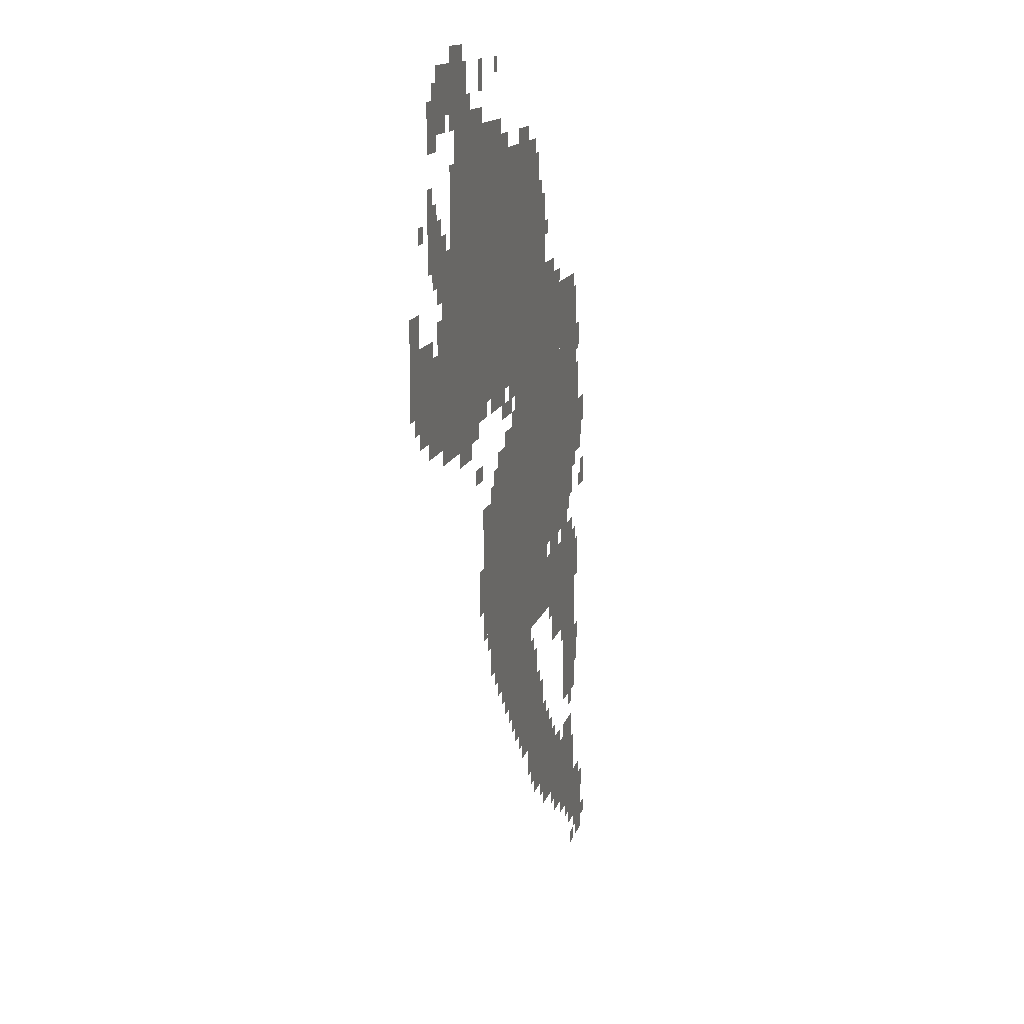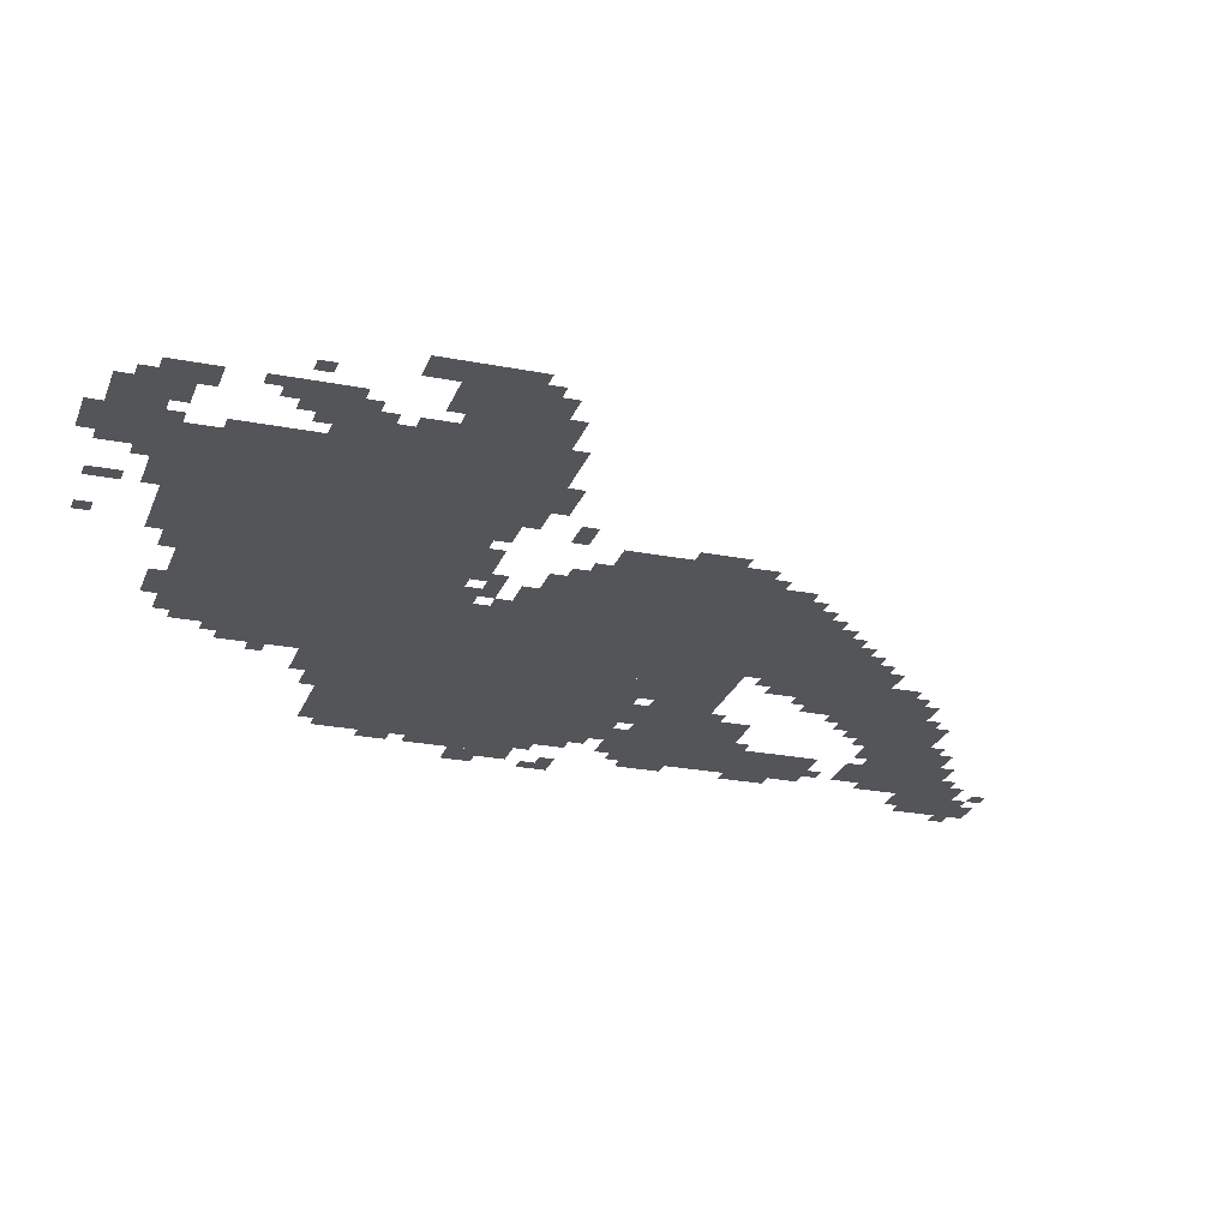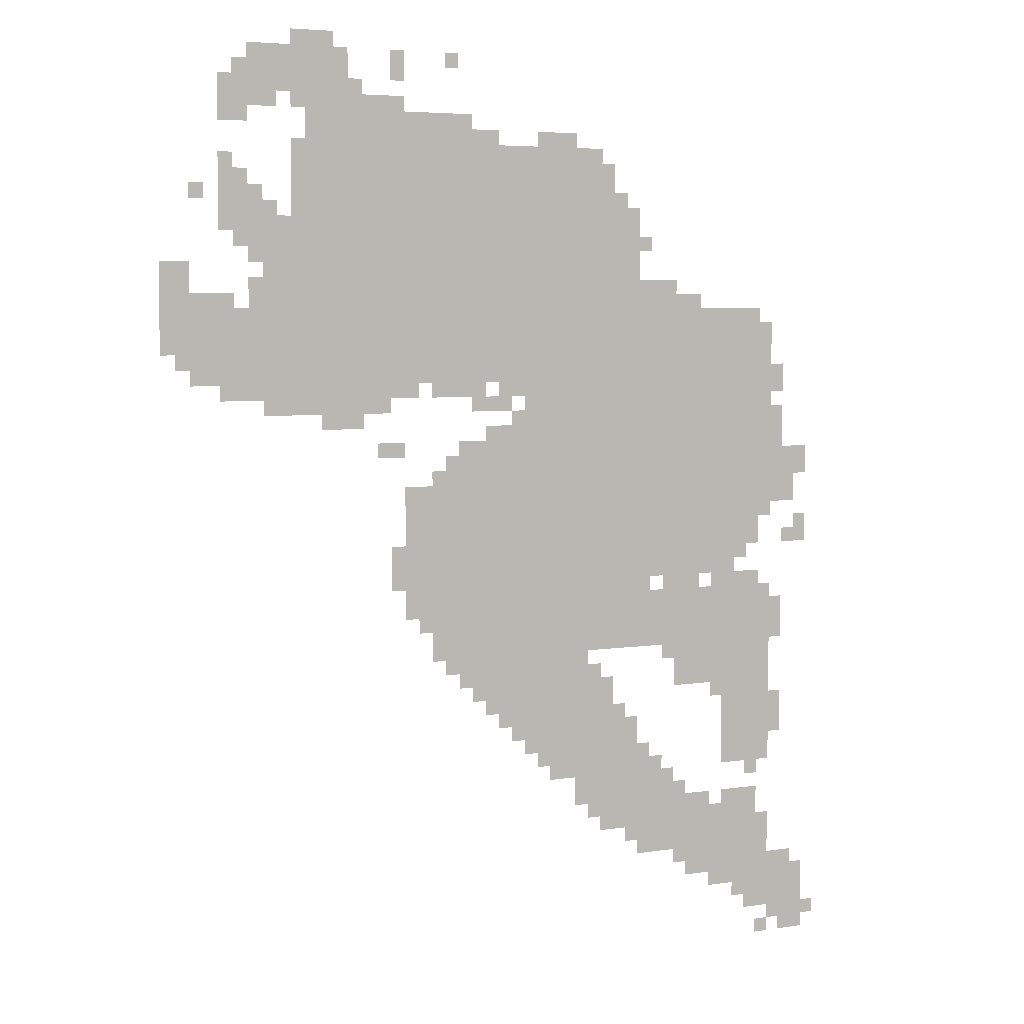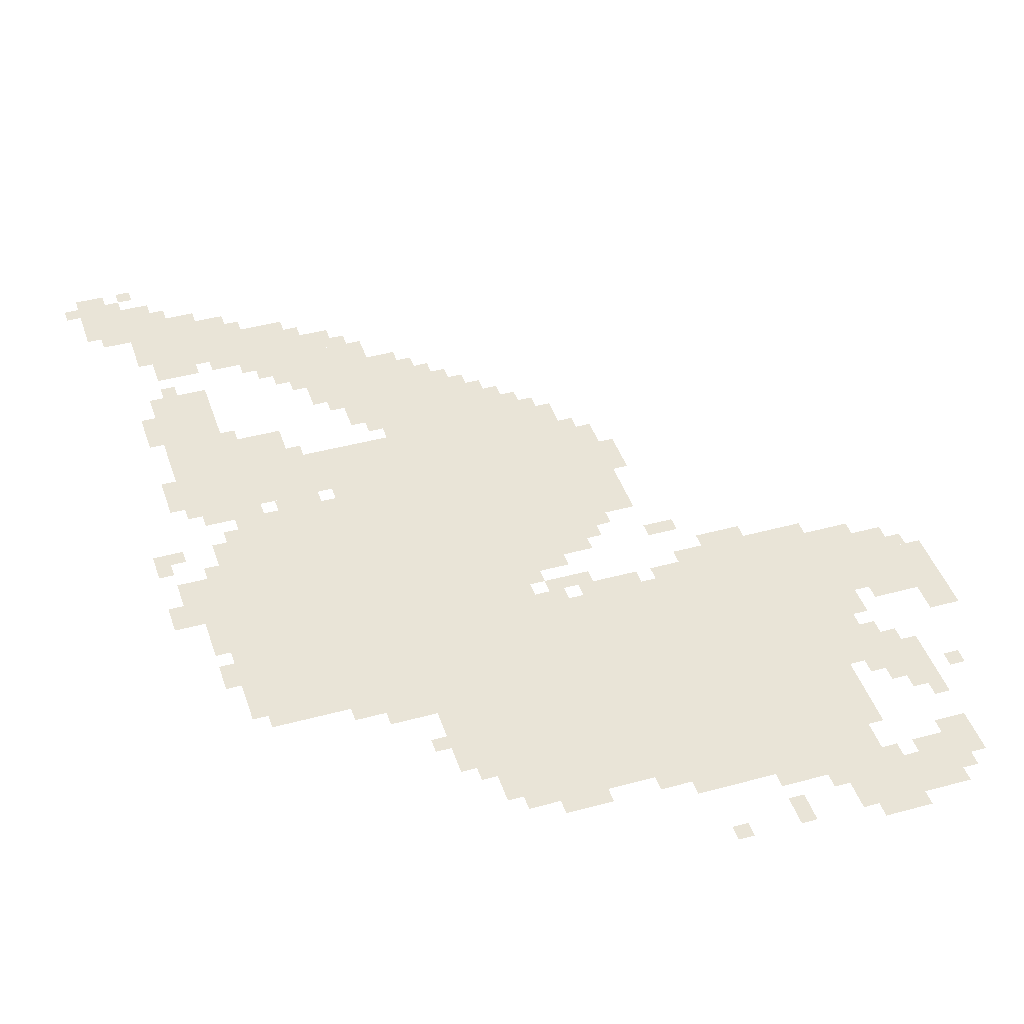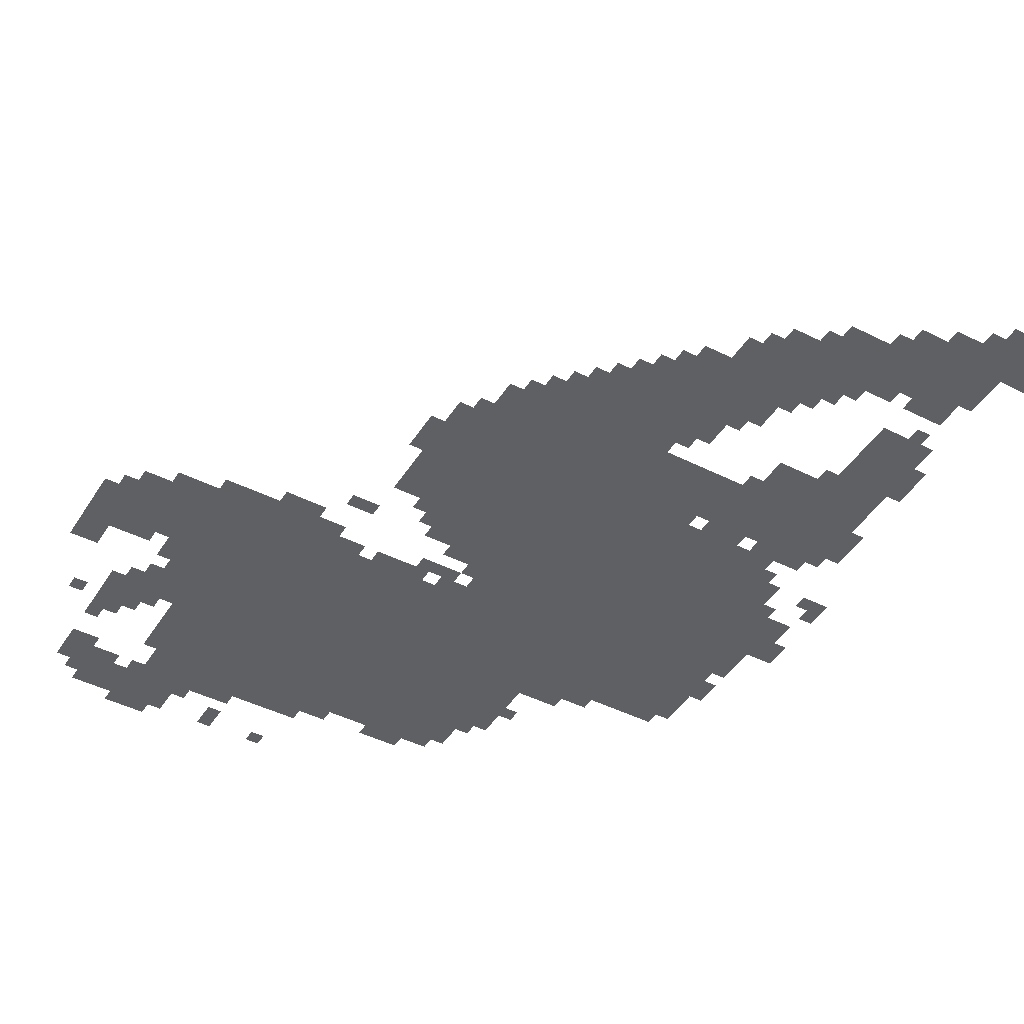
<metadata>
{"format":"obj","ext":"obj","renderer":"f3d","projection":"perspective","resolution":1024,"background":"white","views":[{"elev":13.4,"azim":-76.5,"up":"+Y"},{"elev":-24.8,"azim":-107.7,"up":"+Z"},{"elev":5.1,"azim":-26.3,"up":"+Y"},{"elev":42.9,"azim":162.1,"up":"+Z"},{"elev":-44.8,"azim":-30.4,"up":"+Z"}]}
</metadata>
<code>
g siwangzhuzai_2_rw-mesh
v -576 1311 0
v -576 1823 0
v -960 1823 0
v -960 1311 0
v -960 1311 0
v -960 1823 0
v -1312 1823 0
v -1312 1311 0
v -480 895 0
v -480 1311 0
v -768 1311 0
v -768 895 0
v -192 895 0
v -192 1311 0
v -480 1311 0
v -480 895 0
v -768 895 0
v -768 1087 0
v -1056 1087 0
v -1056 895 0
v -448 703 0
v -448 895 0
v -736 895 0
v -736 703 0
v -736 703 0
v -736 895 0
v -992 895 0
v -992 703 0
v -160 1311 0
v -160 1471 0
v -384 1471 0
v -384 1311 0
v -480 351 0
v -480 543 0
v -640 543 0
v -640 351 0
v -384 1311 0
v -384 1471 0
v -576 1471 0
v -576 1311 0
v -128 607 0
v -128 831 0
v -256 831 0
v -256 607 0
v -128 415 0
v -128 607 0
v -256 607 0
v -256 415 0
v -256 703 0
v -256 831 0
v -448 831 0
v -448 703 0
v -160 127 0
v -160 351 0
v -256 351 0
v -256 127 0
v -96 1023 0
v -96 1247 0
v -192 1247 0
v -192 1023 0
v -1184 1919 0
v -1184 2015 0
v -1408 2015 0
v -1408 1919 0
v -480 1471 0
v -480 1695 0
v -576 1695 0
v -576 1471 0
v -352 223 0
v -352 383 0
v -480 383 0
v -480 223 0
v -256 159 0
v -256 319 0
v -352 319 0
v -352 159 0
v -768 1087 0
v -768 1183 0
v -928 1183 0
v -928 1087 0
v -1312 1375 0
v -1312 1471 0
v -1472 1471 0
v -1472 1375 0
v -1088 1823 0
v -1088 1887 0
v -1280 1887 0
v -1280 1823 0
v -896 1823 0
v -896 1887 0
v -1088 1887 0
v -1088 1823 0
v -1472 1375 0
v -1472 1471 0
v -1600 1471 0
v -1600 1375 0
v -64 63 0
v -64 191 0
v -160 191 0
v -160 63 0
v -640 543 0
v -640 703 0
v -704 703 0
v -704 543 0
v -1088 1247 0
v -1088 1311 0
v -1248 1311 0
v -1248 1247 0
v -544 543 0
v -544 639 0
v -640 639 0
v -640 543 0
v -1376 1631 0
v -1376 1727 0
v -1472 1727 0
v -1472 1631 0
v -288 607 0
v -288 703 0
v -384 703 0
v -384 607 0
v -640 415 0
v -640 543 0
v -704 543 0
v -704 415 0
v -1248 1247 0
v -1248 1311 0
v -1376 1311 0
v -1376 1247 0
v -1312 1311 0
v -1312 1375 0
v -1440 1375 0
v -1440 1311 0
v -1536 1471 0
v -1536 1567 0
v -1600 1567 0
v -1600 1471 0
v -384 1471 0
v -384 1535 0
v -480 1535 0
v -480 1471 0
v -1408 1855 0
v -1408 1951 0
v -1472 1951 0
v -1472 1855 0
v -1312 1471 0
v -1312 1567 0
v -1376 1567 0
v -1376 1471 0
v -1312 1567 0
v -1312 1663 0
v -1376 1663 0
v -1376 1567 0
v -1440 1311 0
v -1440 1375 0
v -1536 1375 0
v -1536 1311 0
v -736 575 0
v -736 703 0
v -768 703 0
v -768 575 0
v -32 1087 0
v -32 1151 0
v -96 1151 0
v -96 1087 0
v -416 383 0
v -416 447 0
v -480 447 0
v -480 383 0
v -1184 1887 0
v -1184 1919 0
v -1312 1919 0
v -1312 1887 0
v -1056 1887 0
v -1056 1919 0
v -1184 1919 0
v -1184 1887 0
v -704 575 0
v -704 703 0
v -736 703 0
v -736 575 0
v -224 863 0
v -224 895 0
v -352 895 0
v -352 863 0
v -704 447 0
v -704 575 0
v -736 575 0
v -736 447 0
v -768 511 0
v -768 607 0
v -800 607 0
v -800 511 0
v -800 607 0
v -800 703 0
v -832 703 0
v -832 607 0
v -32 63 0
v -32 159 0
v -64 159 0
v -64 63 0
v -128 1343 0
v -128 1439 0
v -160 1439 0
v -160 1343 0
v -736 479 0
v -736 575 0
v -768 575 0
v -768 479 0
v -352 863 0
v -352 895 0
v -448 895 0
v -448 863 0
v -128 1247 0
v -128 1343 0
v -160 1343 0
v -160 1247 0
v -768 607 0
v -768 703 0
v -800 703 0
v -800 607 0
v -128 223 0
v -128 287 0
v -160 287 0
v -160 223 0
v -1344 1887 0
v -1344 1919 0
v -1408 1919 0
v -1408 1887 0
v -1056 1951 0
v -1056 2015 0
v -1088 2015 0
v -1088 1951 0
v -1376 1567 0
v -1376 1631 0
v -1408 1631 0
v -1408 1567 0
v -1440 1727 0
v -1440 1791 0
v -1472 1791 0
v -1472 1727 0
v -832 1823 0
v -832 1855 0
v -896 1855 0
v -896 1823 0
v -480 287 0
v -480 319 0
v -544 319 0
v -544 287 0
v -1024 831 0
v -1024 895 0
v -1056 895 0
v -1056 831 0
v -1056 895 0
v -1056 959 0
v -1088 959 0
v -1088 895 0
v -160 959 0
v -160 1023 0
v -192 1023 0
v -192 959 0
v -320 831 0
v -320 863 0
v -384 863 0
v -384 831 0
v -96 511 0
v -96 575 0
v -128 575 0
v -128 511 0
v -864 639 0
v -864 703 0
v -896 703 0
v -896 639 0
v -96 735 0
v -96 799 0
v -128 799 0
v -128 735 0
v -1376 1471 0
v -1376 1535 0
v -1408 1535 0
v -1408 1471 0
v -608 639 0
v -608 703 0
v -640 703 0
v -640 639 0
v -32 927 0
v -32 991 0
v -64 991 0
v -64 927 0
v -64 1023 0
v -64 1087 0
v -96 1087 0
v -96 1023 0
v -896 639 0
v -896 703 0
v -928 703 0
v -928 639 0
v -64 0 0
v -64 63 0
v -96 63 0
v -96 0 0
v -160 63 0
v -160 127 0
v -192 127 0
v -192 63 0
v -288 319 0
v -288 351 0
v -352 351 0
v -352 319 0
v -160 1247 0
v -160 1311 0
v -192 1311 0
v -192 1247 0
v -96 1279 0
v -96 1343 0
v -128 1343 0
v -128 1279 0
v -320 1471 0
v -320 1503 0
v -384 1503 0
v -384 1471 0
v -768 1279 0
v -768 1311 0
v -832 1311 0
v -832 1279 0
v -928 1087 0
v -928 1151 0
v -960 1151 0
v -960 1087 0
v -1056 1151 0
v -1056 1183 0
v -1120 1183 0
v -1120 1151 0
v -1024 1279 0
v -1024 1311 0
v -1088 1311 0
v -1088 1279 0
v -224 831 0
v -224 863 0
v -288 863 0
v -288 831 0
v -256 639 0
v -256 703 0
v -288 703 0
v -288 639 0
v -544 1727 0
v -544 1791 0
v -576 1791 0
v -576 1727 0
v -992 831 0
v -992 895 0
v -1024 895 0
v -1024 831 0
v -160 831 0
v -160 863 0
v -224 863 0
v -224 831 0
v -1440 1471 0
v -1440 1503 0
v -1504 1503 0
v -1504 1471 0
v -256 575 0
v -256 639 0
v -288 639 0
v -288 575 0
v -544 319 0
v -544 351 0
v -608 351 0
v -608 319 0
v -480 319 0
v -480 351 0
v -544 351 0
v -544 319 0
v -832 575 0
v -832 639 0
v -864 639 0
v -864 575 0
v -640 1823 0
v -640 1855 0
v -704 1855 0
v -704 1823 0
v -832 639 0
v -832 703 0
v -864 703 0
v -864 639 0
v -1216 2015 0
v -1216 2047 0
v -1280 2047 0
v -1280 2015 0
v -1376 1279 0
v -1376 1311 0
v -1440 1311 0
v -1440 1279 0
v -992 767 0
v -992 831 0
v -1024 831 0
v -1024 767 0
v -800 543 0
v -800 607 0
v -832 607 0
v -832 543 0
v -768 1183 0
v -768 1215 0
v -832 1215 0
v -832 1183 0
v -1152 1215 0
v -1152 1247 0
v -1216 1247 0
v -1216 1215 0
v -800 1247 0
v -800 1279 0
v -864 1279 0
v -864 1247 0
v -928 1279 0
v -928 1311 0
v -992 1311 0
v -992 1279 0
v -864 1279 0
v -864 1311 0
v -928 1311 0
v -928 1279 0
v -32 0 0
v -32 63 0
v -64 63 0
v -64 0 0
v -1344 1663 0
v -1344 1695 0
v -1376 1695 0
v -1376 1663 0
v -768 1215 0
v -768 1247 0
v -800 1247 0
v -800 1215 0
v -448 1599 0
v -448 1631 0
v -480 1631 0
v -480 1599 0
v -1536 1343 0
v -1536 1375 0
v -1568 1375 0
v -1568 1343 0
v -960 1087 0
v -960 1119 0
v -992 1119 0
v -992 1087 0
v -1408 1599 0
v -1408 1631 0
v -1440 1631 0
v -1440 1599 0
v -352 191 0
v -352 223 0
v -384 223 0
v -384 191 0
v -256 127 0
v -256 159 0
v -288 159 0
v -288 127 0
v -384 383 0
v -384 415 0
v -416 415 0
v -416 383 0
v -480 255 0
v -480 287 0
v -512 287 0
v -512 255 0
v -96 31 0
v -96 63 0
v -128 63 0
v -128 31 0
v -128 0 0
v -128 31 0
v -160 31 0
v -160 0 0
v -192 95 0
v -192 127 0
v -224 127 0
v -224 95 0
v 0 31 0
v 0 63 0
v -32 63 0
v -32 31 0
v -384 671 0
v -384 703 0
v -416 703 0
v -416 671 0
v -928 671 0
v -928 703 0
v -960 703 0
v -960 671 0
v -128 991 0
v -128 1023 0
v -160 1023 0
v -160 991 0
v -64 927 0
v -64 959 0
v -96 959 0
v -96 927 0
v -448 447 0
v -448 479 0
v -480 479 0
v -480 447 0
v -160 383 0
v -160 415 0
v -192 415 0
v -192 383 0
v -576 639 0
v -576 671 0
v -608 671 0
v -608 639 0
v -512 543 0
v -512 575 0
v -544 575 0
v -544 543 0
v -1504 1695 0
v -1504 1727 0
v -1536 1727 0
v -1536 1695 0
v -1440 1279 0
v -1440 1311 0
v -1472 1311 0
v -1472 1279 0
v -96 703 0
v -96 735 0
v -128 735 0
v -128 703 0
v -864 607 0
v -864 639 0
v -896 639 0
v -896 607 0
v -1504 1471 0
v -1504 1503 0
v -1536 1503 0
v -1536 1471 0
v -96 479 0
v -96 511 0
v -128 511 0
v -128 479 0
v -384 831 0
v -384 863 0
v -416 863 0
v -416 831 0
v -1216 1215 0
v -1216 1247 0
v -1248 1247 0
v -1248 1215 0
v -160 927 0
v -160 959 0
v -192 959 0
v -192 927 0
v -1056 863 0
v -1056 895 0
v -1088 895 0
v -1088 863 0
v -864 1247 0
v -864 1279 0
v -896 1279 0
v -896 1247 0
v -1024 799 0
v -1024 831 0
v -1056 831 0
v -1056 799 0
v -1408 1951 0
v -1408 1983 0
v -1440 1983 0
v -1440 1951 0
v -928 1983 0
v -928 2015 0
v -960 2015 0
v -960 1983 0
v -1152 1919 0
v -1152 1951 0
v -1184 1951 0
v -1184 1919 0
v -512 1695 0
v -512 1727 0
v -544 1727 0
v -544 1695 0
v -1408 1727 0
v -1408 1759 0
v -1440 1759 0
v -1440 1727 0
v -832 1183 0
v -832 1215 0
v -864 1215 0
v -864 1183 0
v -128 191 0
v -128 223 0
v -160 223 0
v -160 191 0
v -544 287 0
v -544 319 0
v -576 319 0
v -576 287 0
v -544 1695 0
v -544 1727 0
v -576 1727 0
v -576 1695 0
v -1280 2015 0
v -1280 2047 0
v -1312 2047 0
v -1312 2015 0
v -704 1823 0
v -704 1855 0
v -736 1855 0
v -736 1823 0
g siwangzhuzai_2_rw-mesh_0
f 3 2 1
f 1 4 3
f 7 6 5
f 5 8 7
f 11 10 9
f 9 12 11
f 15 14 13
f 13 16 15
f 19 18 17
f 17 20 19
f 23 22 21
f 21 24 23
f 27 26 25
f 25 28 27
f 31 30 29
f 29 32 31
f 35 34 33
f 33 36 35
f 39 38 37
f 37 40 39
f 43 42 41
f 41 44 43
f 47 46 45
f 45 48 47
f 51 50 49
f 49 52 51
f 55 54 53
f 53 56 55
f 59 58 57
f 57 60 59
f 63 62 61
f 61 64 63
f 67 66 65
f 65 68 67
f 71 70 69
f 69 72 71
f 75 74 73
f 73 76 75
f 79 78 77
f 77 80 79
f 83 82 81
f 81 84 83
f 87 86 85
f 85 88 87
f 91 90 89
f 89 92 91
f 95 94 93
f 93 96 95
f 99 98 97
f 97 100 99
f 103 102 101
f 101 104 103
f 107 106 105
f 105 108 107
f 111 110 109
f 109 112 111
f 115 114 113
f 113 116 115
f 119 118 117
f 117 120 119
f 123 122 121
f 121 124 123
f 127 126 125
f 125 128 127
f 131 130 129
f 129 132 131
f 135 134 133
f 133 136 135
f 139 138 137
f 137 140 139
f 143 142 141
f 141 144 143
f 147 146 145
f 145 148 147
f 151 150 149
f 149 152 151
f 155 154 153
f 153 156 155
f 159 158 157
f 157 160 159
f 163 162 161
f 161 164 163
f 167 166 165
f 165 168 167
f 171 170 169
f 169 172 171
f 175 174 173
f 173 176 175
f 179 178 177
f 177 180 179
f 183 182 181
f 181 184 183
f 187 186 185
f 185 188 187
f 191 190 189
f 189 192 191
f 195 194 193
f 193 196 195
f 199 198 197
f 197 200 199
f 203 202 201
f 201 204 203
f 207 206 205
f 205 208 207
f 211 210 209
f 209 212 211
f 215 214 213
f 213 216 215
f 219 218 217
f 217 220 219
f 223 222 221
f 221 224 223
f 227 226 225
f 225 228 227
f 231 230 229
f 229 232 231
f 235 234 233
f 233 236 235
f 239 238 237
f 237 240 239
f 243 242 241
f 241 244 243
f 247 246 245
f 245 248 247
f 251 250 249
f 249 252 251
f 255 254 253
f 253 256 255
f 259 258 257
f 257 260 259
f 263 262 261
f 261 264 263
f 267 266 265
f 265 268 267
f 271 270 269
f 269 272 271
f 275 274 273
f 273 276 275
f 279 278 277
f 277 280 279
f 283 282 281
f 281 284 283
f 287 286 285
f 285 288 287
f 291 290 289
f 289 292 291
f 295 294 293
f 293 296 295
f 299 298 297
f 297 300 299
f 303 302 301
f 301 304 303
f 307 306 305
f 305 308 307
f 311 310 309
f 309 312 311
f 315 314 313
f 313 316 315
f 319 318 317
f 317 320 319
f 323 322 321
f 321 324 323
f 327 326 325
f 325 328 327
f 331 330 329
f 329 332 331
f 335 334 333
f 333 336 335
f 339 338 337
f 337 340 339
f 343 342 341
f 341 344 343
f 347 346 345
f 345 348 347
f 351 350 349
f 349 352 351
f 355 354 353
f 353 356 355
f 359 358 357
f 357 360 359
f 363 362 361
f 361 364 363
f 367 366 365
f 365 368 367
f 371 370 369
f 369 372 371
f 375 374 373
f 373 376 375
f 379 378 377
f 377 380 379
f 383 382 381
f 381 384 383
f 387 386 385
f 385 388 387
f 391 390 389
f 389 392 391
f 395 394 393
f 393 396 395
f 399 398 397
f 397 400 399
f 403 402 401
f 401 404 403
f 407 406 405
f 405 408 407
f 411 410 409
f 409 412 411
f 415 414 413
f 413 416 415
f 419 418 417
f 417 420 419
f 423 422 421
f 421 424 423
f 427 426 425
f 425 428 427
f 431 430 429
f 429 432 431
f 435 434 433
f 433 436 435
f 439 438 437
f 437 440 439
f 443 442 441
f 441 444 443
f 447 446 445
f 445 448 447
f 451 450 449
f 449 452 451
f 455 454 453
f 453 456 455
f 459 458 457
f 457 460 459
f 463 462 461
f 461 464 463
f 467 466 465
f 465 468 467
f 471 470 469
f 469 472 471
f 475 474 473
f 473 476 475
f 479 478 477
f 477 480 479
f 483 482 481
f 481 484 483
f 487 486 485
f 485 488 487
f 491 490 489
f 489 492 491
f 495 494 493
f 493 496 495
f 499 498 497
f 497 500 499
f 503 502 501
f 501 504 503
f 507 506 505
f 505 508 507
f 511 510 509
f 509 512 511
f 515 514 513
f 513 516 515
f 519 518 517
f 517 520 519
f 523 522 521
f 521 524 523
f 527 526 525
f 525 528 527
f 531 530 529
f 529 532 531
f 535 534 533
f 533 536 535
f 539 538 537
f 537 540 539
f 543 542 541
f 541 544 543
f 547 546 545
f 545 548 547
f 551 550 549
f 549 552 551
f 555 554 553
f 553 556 555
f 559 558 557
f 557 560 559
f 563 562 561
f 561 564 563
f 567 566 565
f 565 568 567
f 571 570 569
f 569 572 571
f 575 574 573
f 573 576 575
f 579 578 577
f 577 580 579
f 583 582 581
f 581 584 583
f 587 586 585
f 585 588 587
f 591 590 589
f 589 592 591
f 595 594 593
f 593 596 595
f 599 598 597
f 597 600 599
f 603 602 601
f 601 604 603

</code>
